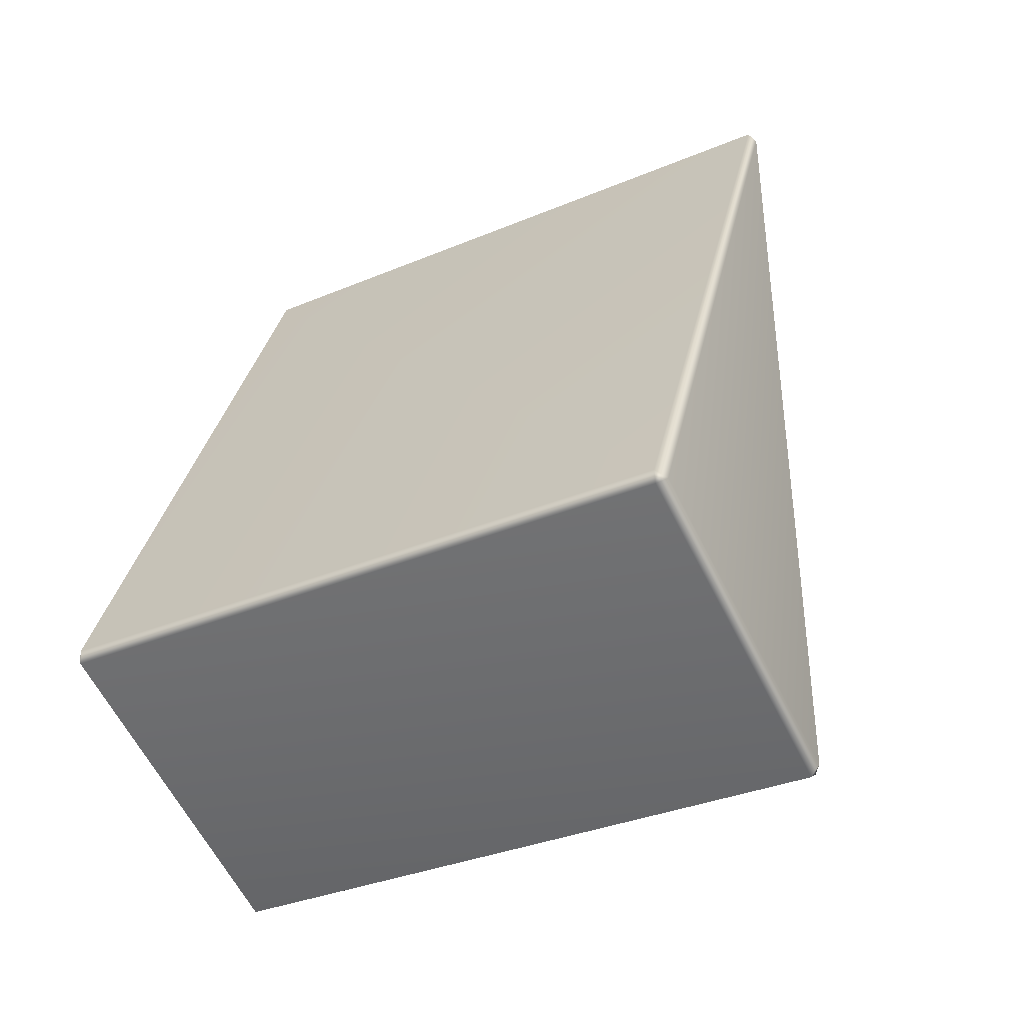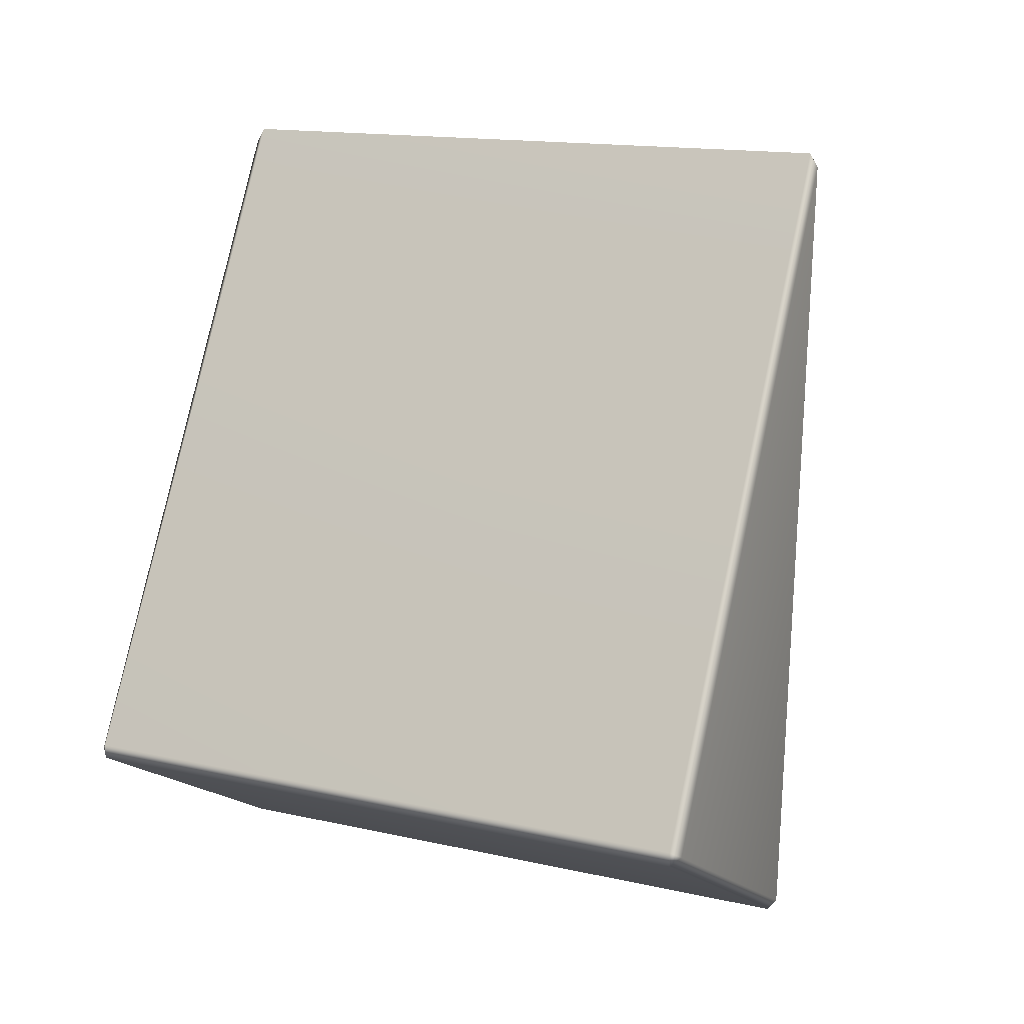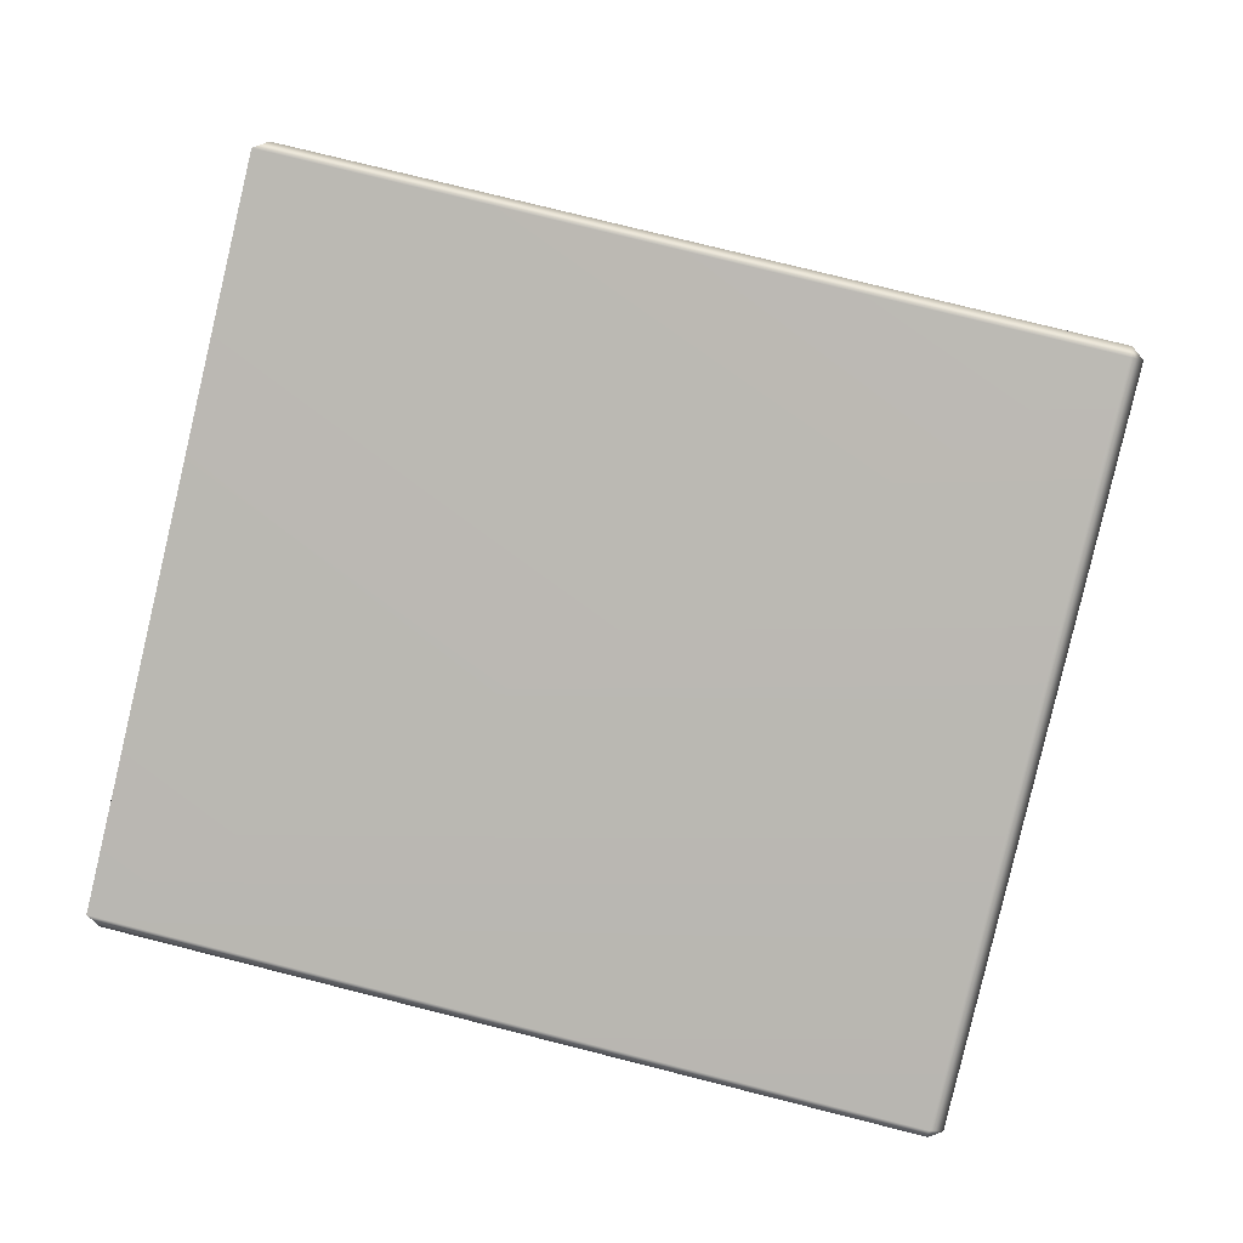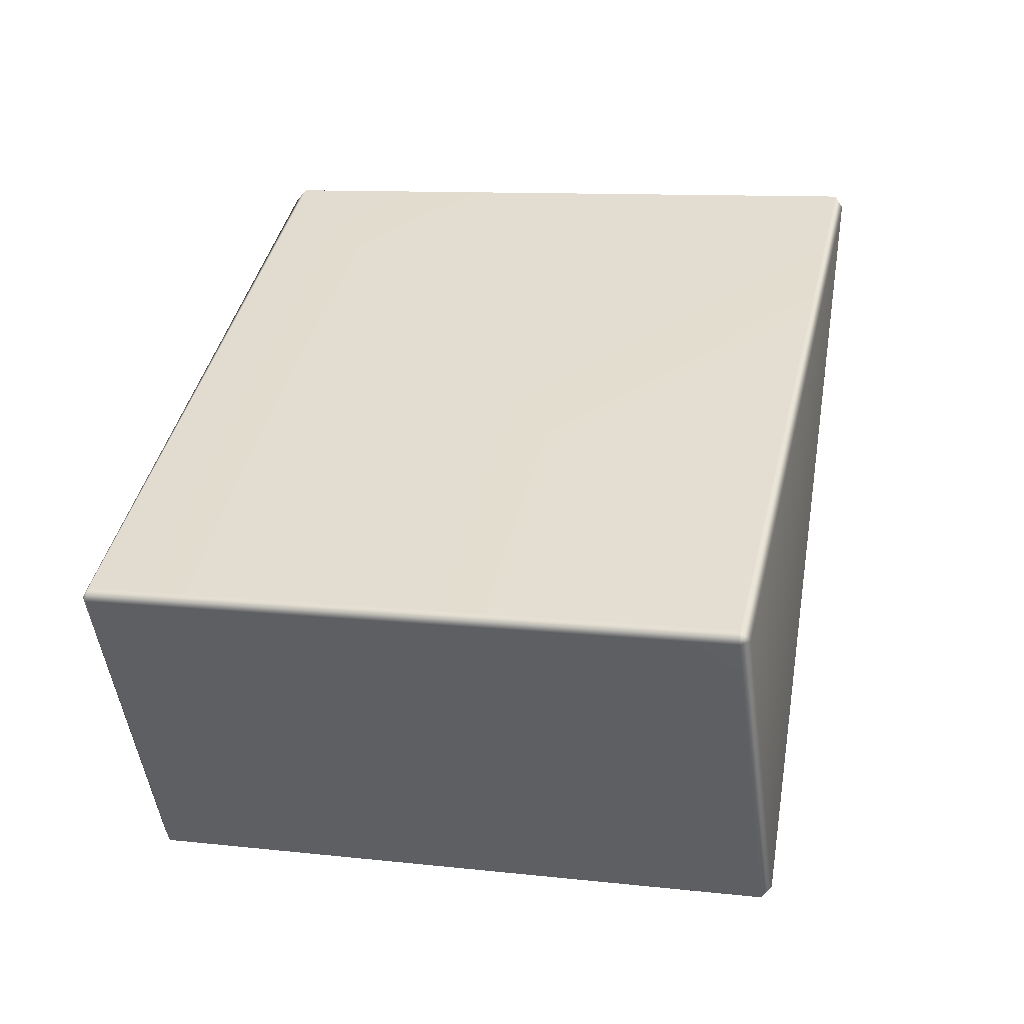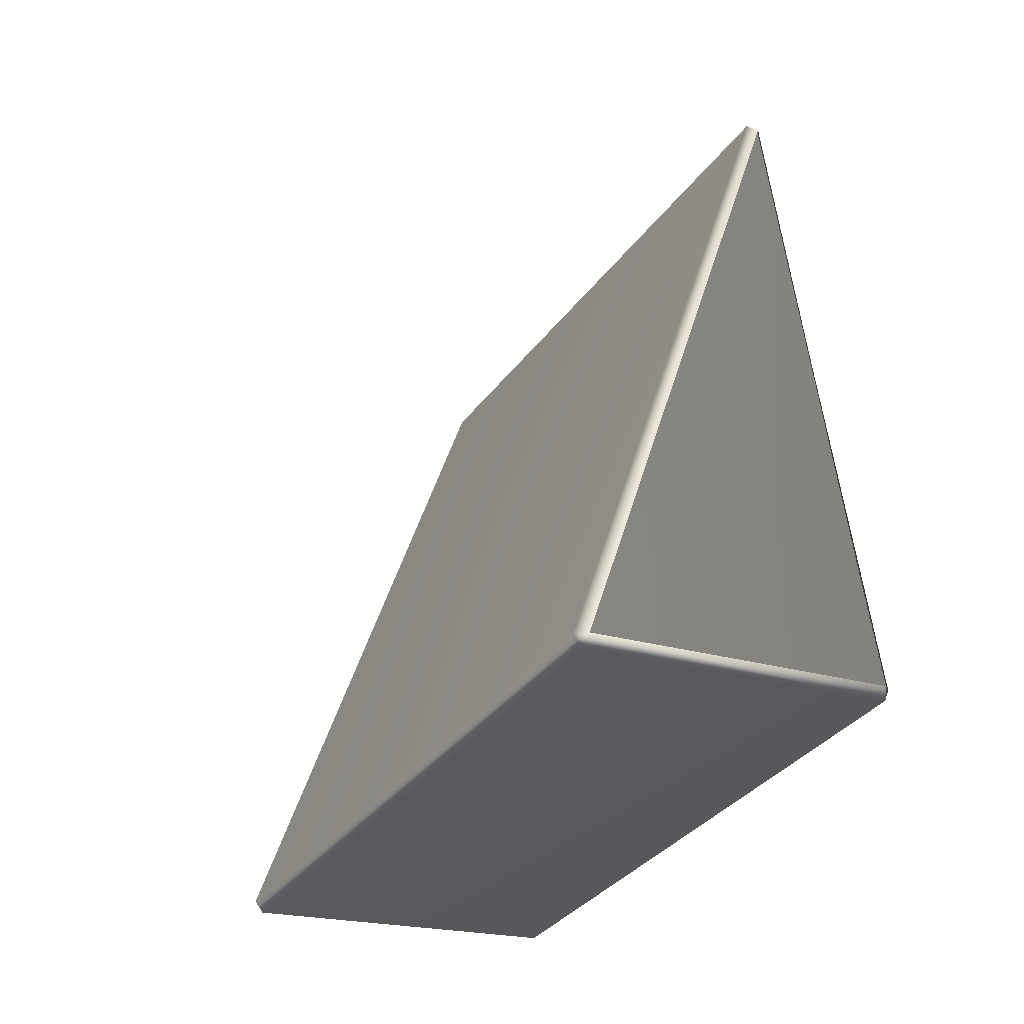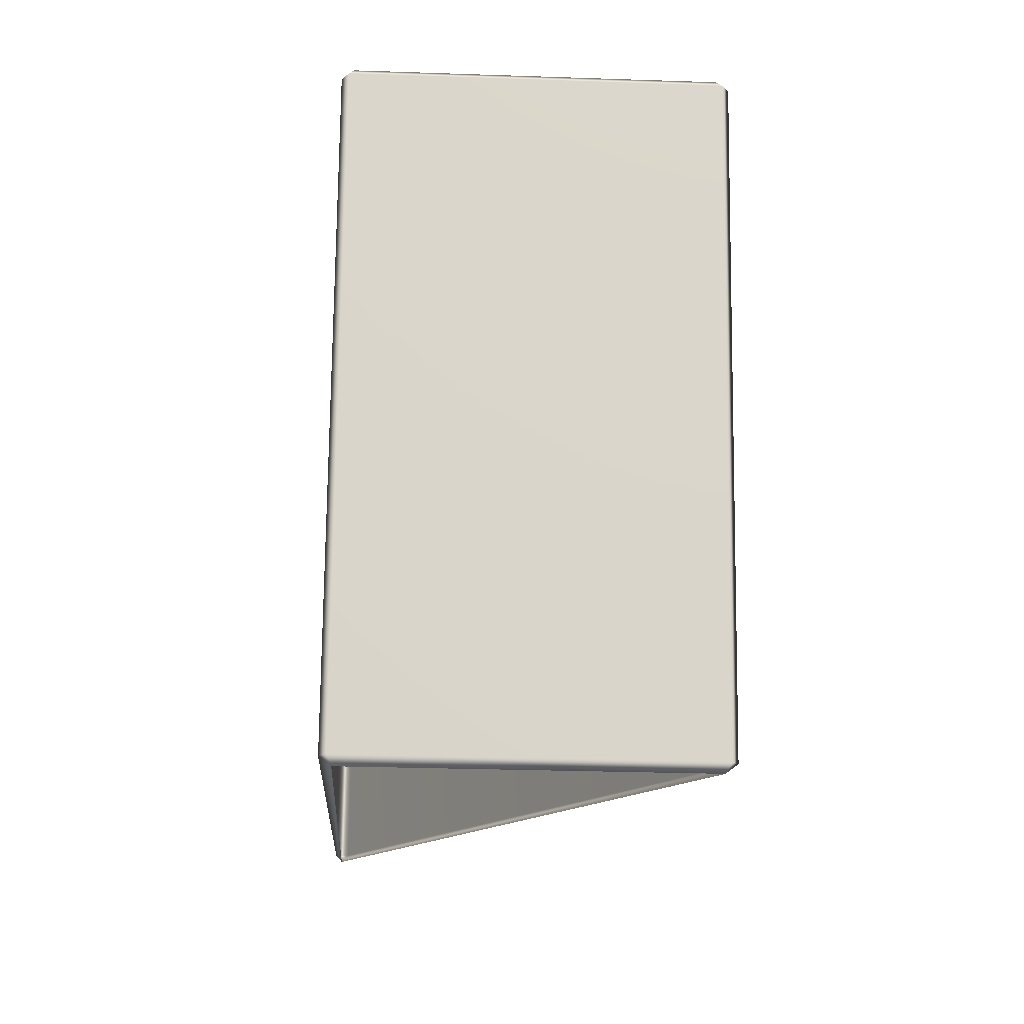
<metadata>
{"format":"obj","ext":"obj","renderer":"f3d","projection":"perspective","resolution":1024,"background":"white","views":[{"elev":-61.7,"azim":116.7,"up":"+Z"},{"elev":-17.4,"azim":111.7,"up":"+Z"},{"elev":6.1,"azim":95.3,"up":"+Y"},{"elev":-49.9,"azim":97.6,"up":"+Z"},{"elev":-19.6,"azim":-32.2,"up":"+Z"},{"elev":-28.9,"azim":177.1,"up":"+Y"}]}
</metadata>
<code>
g FallMountain_RnD_re1:LM4_PrismObstacle_07
v 0.9277 -2.197 -1.454
v 0.9681 -1.31 2.286
v 1.007 -1.249 2.334
v 0.9915 -2.148 -1.459
v 0.9915 1.264 -2.269
v 0.9523 1.249 -2.334
v 0.9506 -2.164 -1.524
v 0.9277 -2.197 -1.454
v 1.005 2.167 1.526
v 0.9297 -1.249 2.334
v 0.9311 2.167 1.526
v 0.9681 -1.31 2.286
v 0.9506 -2.164 -1.524
v -0.9428 -2.197 -1.454
v 0.9277 -2.197 -1.454
v -0.9675 -2.165 -1.524
v -0.9658 1.248 -2.334
v 0.9523 1.249 -2.334
v -1.007 1.264 -2.269
v -1.007 -2.148 -1.459
v -0.9428 -2.197 -1.454
v 0.9277 1.31 -2.287
v 0.9915 1.264 -2.269
v -0.9428 1.31 -2.287
v -1.007 1.264 -2.269
v 0.9311 2.167 1.526
v 0.9681 2.197 1.454
v 1.005 2.167 1.526
v -1.007 -2.148 -1.459
v 0.9681 -1.31 2.286
v -0.9428 -2.197 -1.454
v 0.9297 -1.249 2.334
v 0.9311 2.167 1.526
v -1.007 1.264 -2.269
g FallMountain_RnD_re1:LM4_PrismObstacle_07_0
f 3 2 1
f 4 3 1
f 4 5 3
f 6 5 4
f 7 6 4
f 7 4 8
f 5 9 3
f 10 3 9
f 11 10 9
f 3 10 12
f 15 14 13
f 14 16 13
f 16 17 13
f 17 18 13
f 19 17 16
f 20 19 16
f 16 21 20
f 18 17 22
f 18 22 23
f 17 24 22
f 17 25 24
f 25 26 24
f 22 27 23
f 24 27 22
f 26 27 24
f 27 28 23
f 27 26 28
f 31 30 29
f 30 32 29
f 32 33 29
f 33 34 29

</code>
